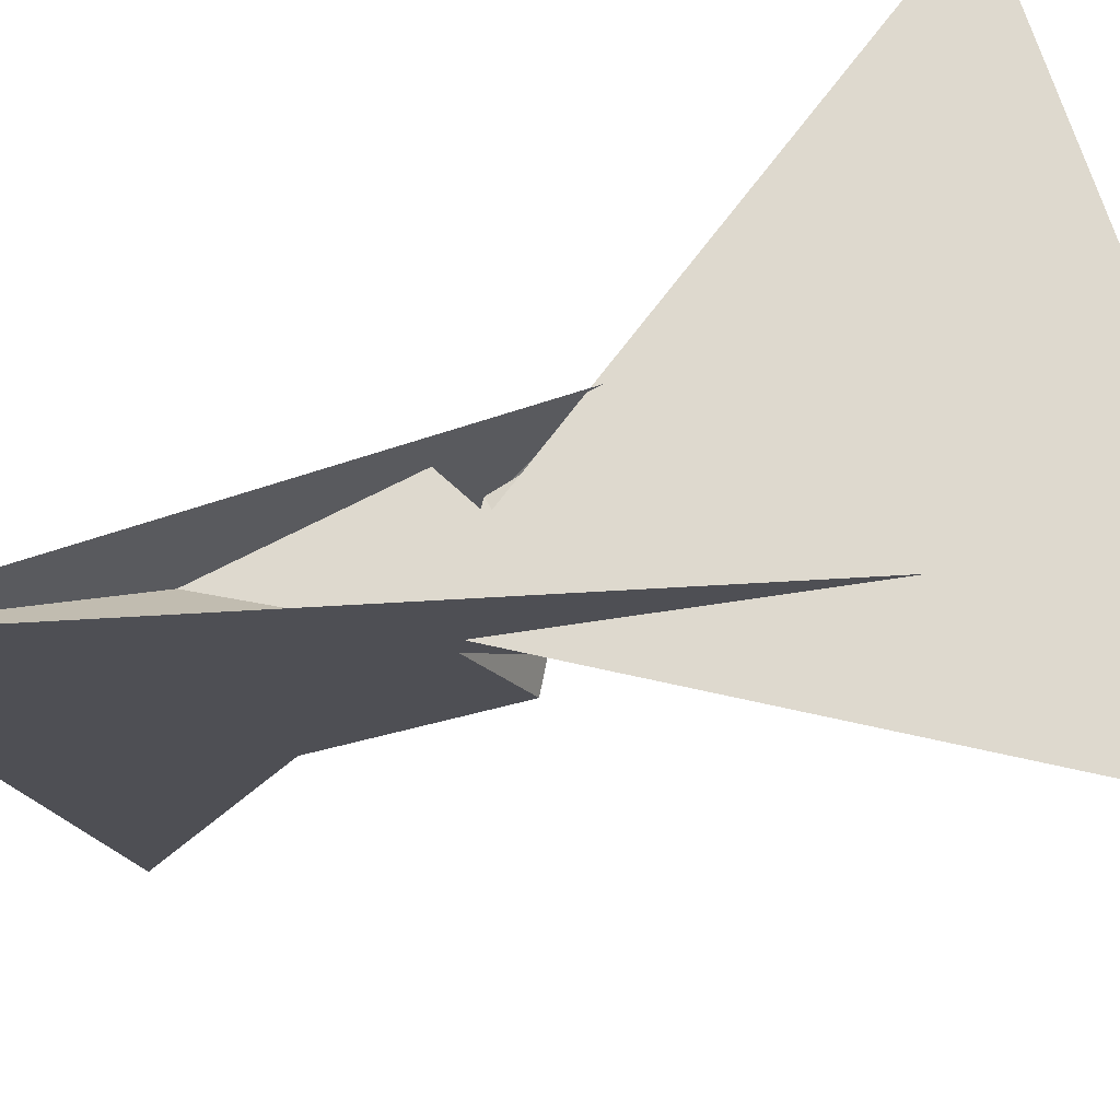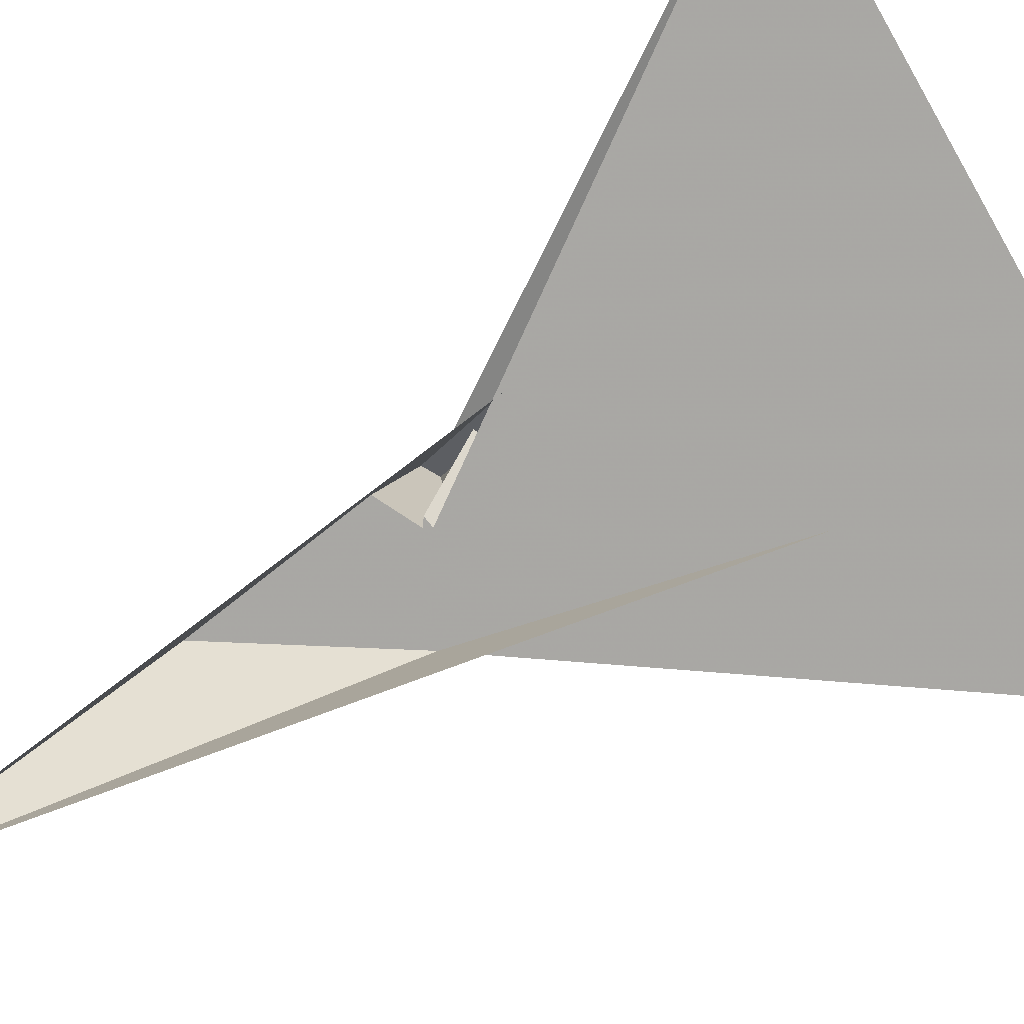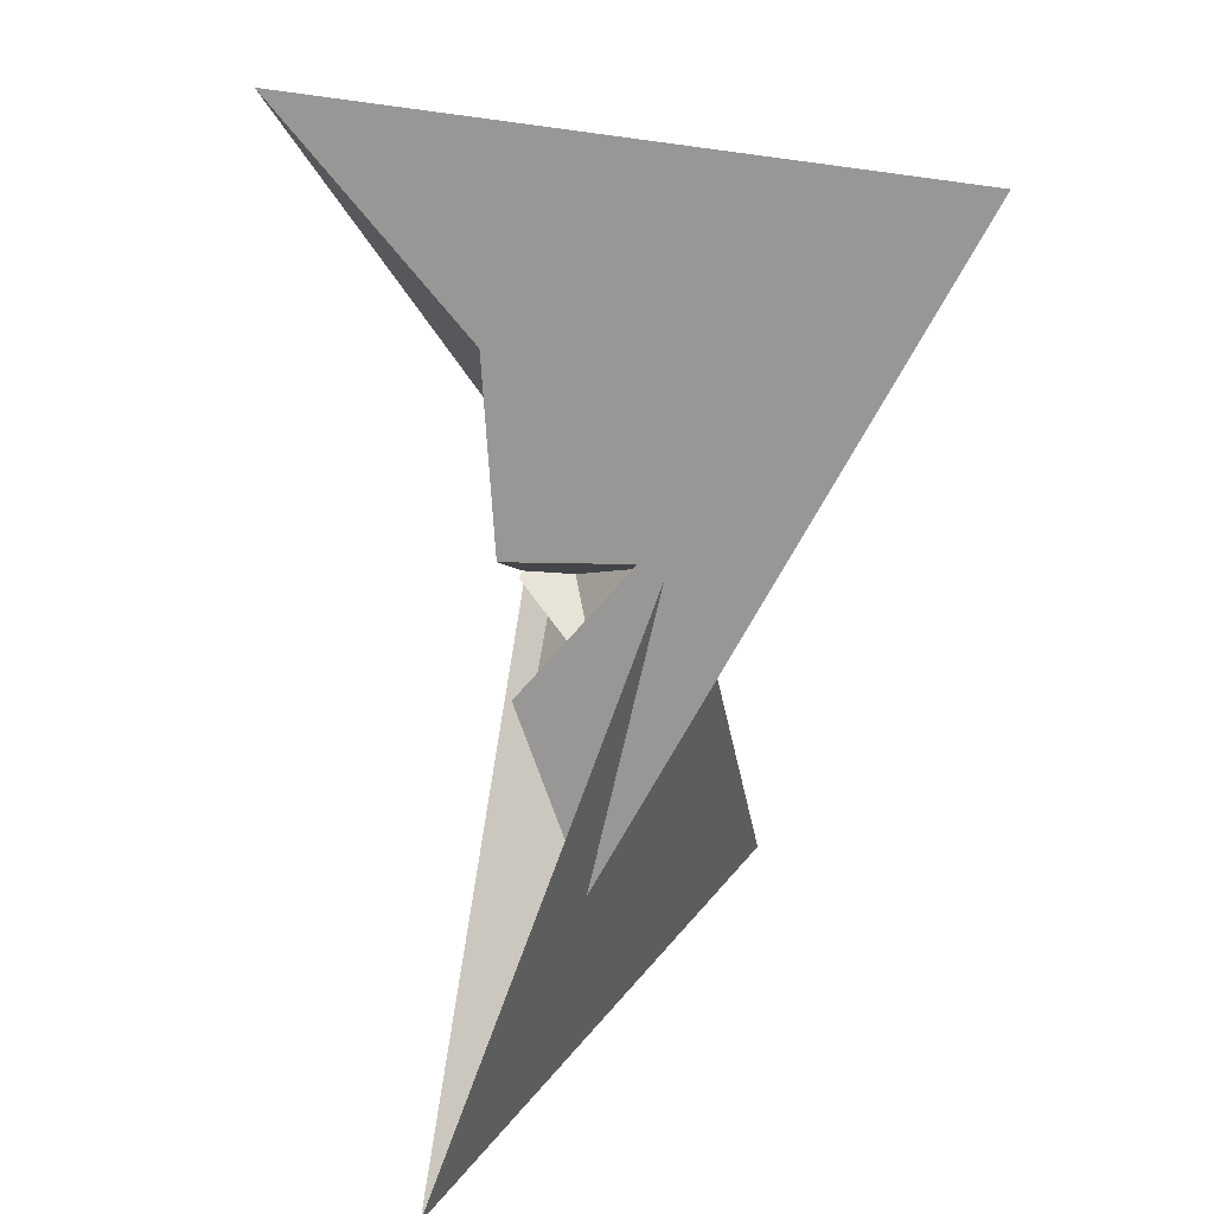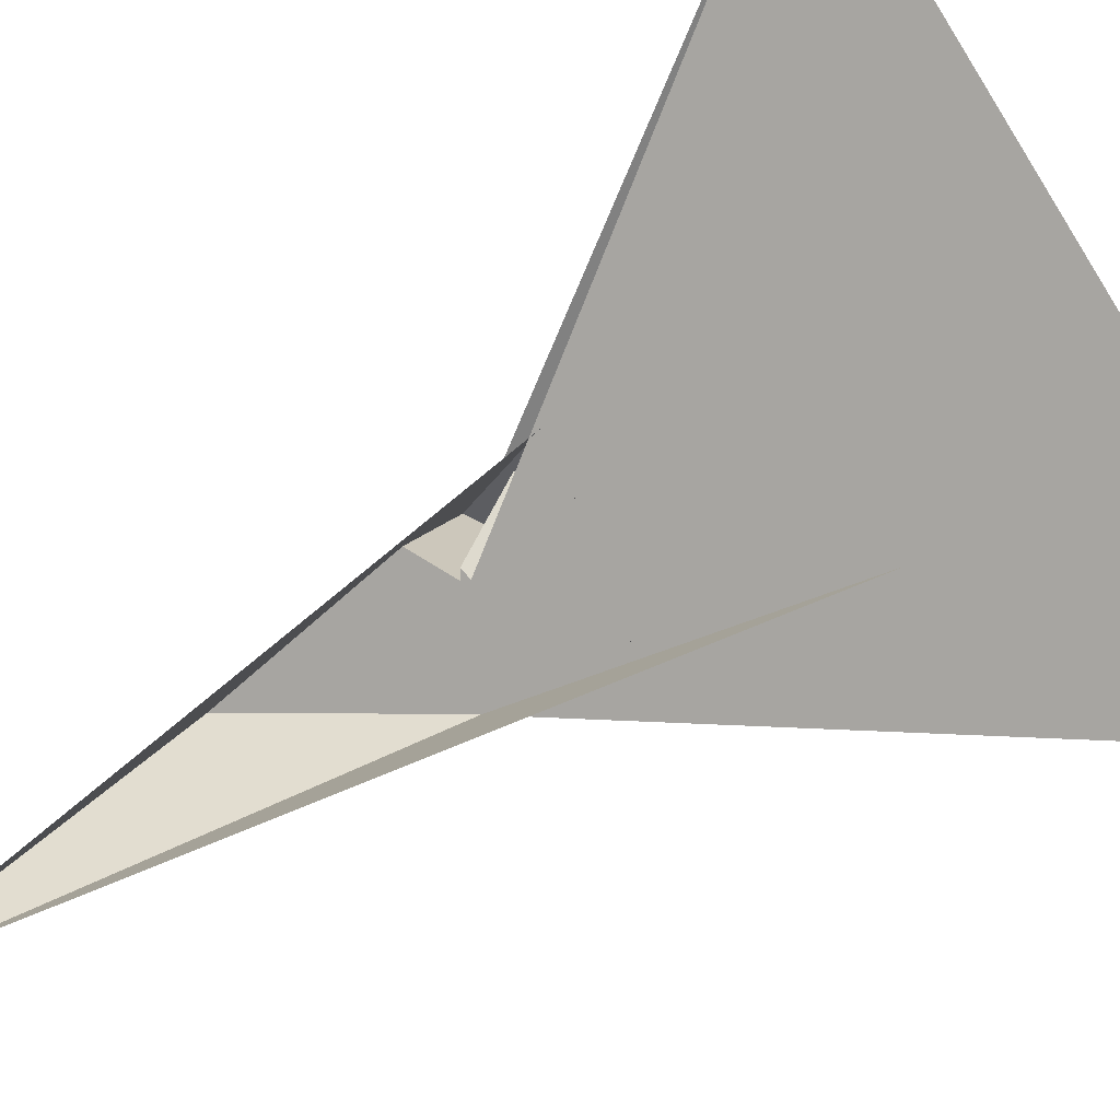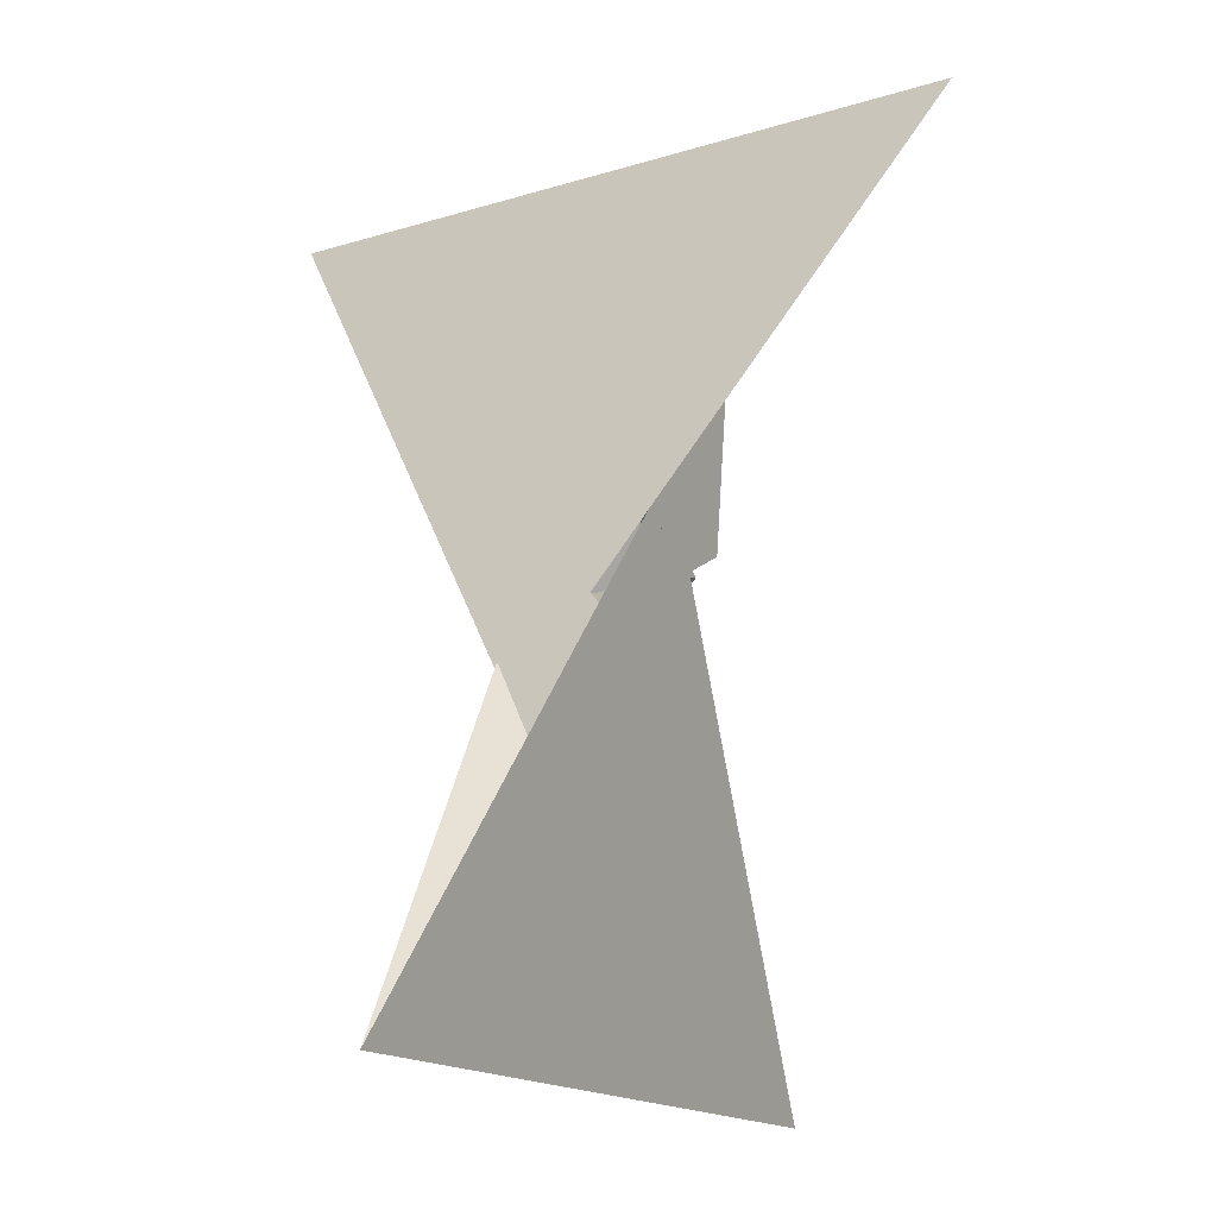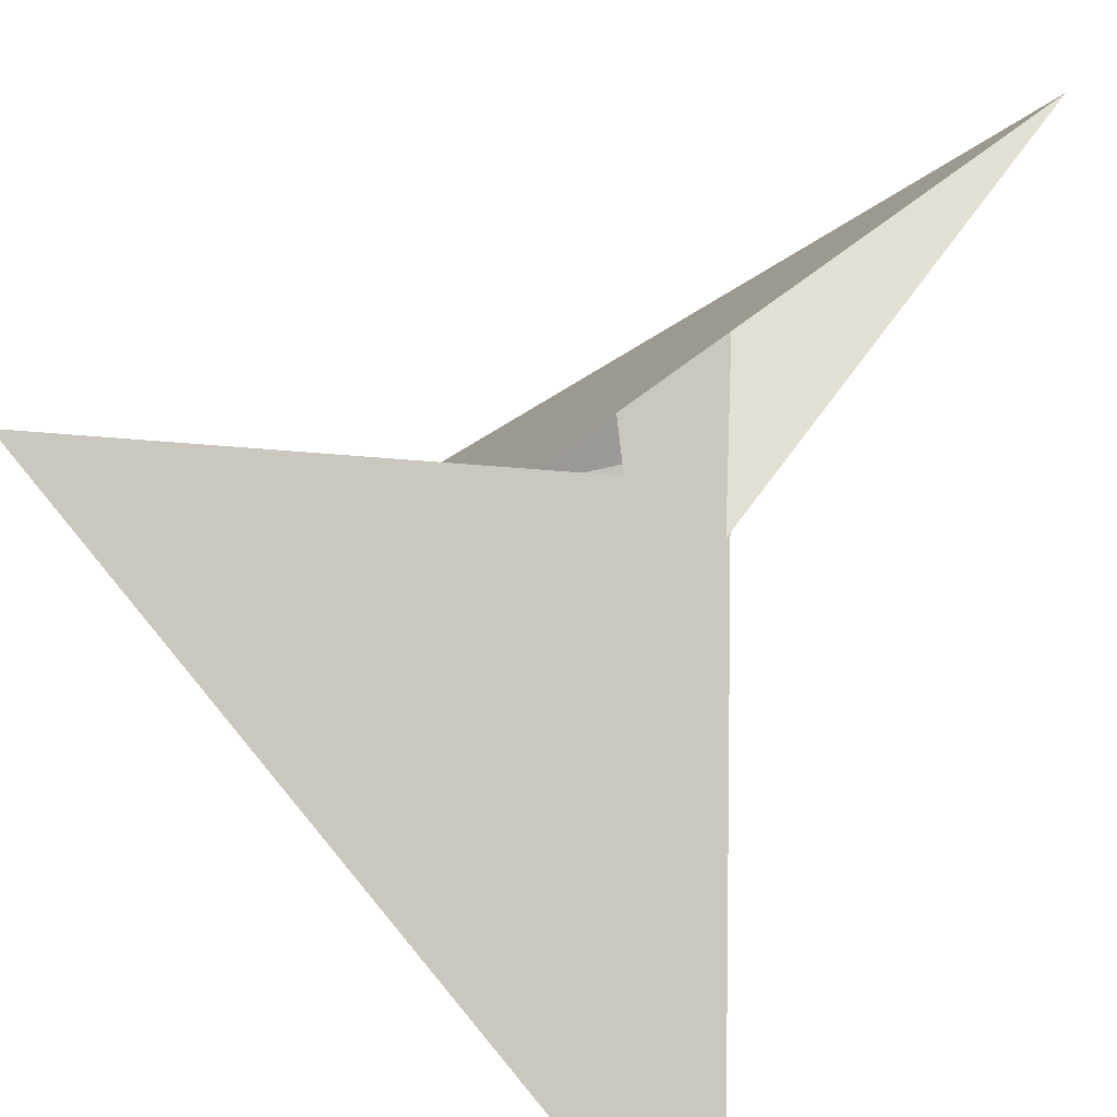
<metadata>
{"format":"obj","ext":"obj","renderer":"f3d","projection":"perspective","resolution":1024,"background":"white","views":[{"elev":-71.8,"azim":111.1,"up":"+Y"},{"elev":-42.4,"azim":126.6,"up":"+Y"},{"elev":24.4,"azim":-25.9,"up":"+Z"},{"elev":-42.7,"azim":129.6,"up":"+Y"},{"elev":-16.3,"azim":157.8,"up":"+Z"},{"elev":28.3,"azim":14.2,"up":"+Y"}]}
</metadata>
<code>
v -0.2476 -0.2342 -0.03806
v 0.005568 -0.46 0.3995
v -0.03646 0.6088 0.4383
v 0.0378 -0.612 0.4419
v -0.2343 0.2448 0.03805
v -0.4582 -0.00573 -0.3977
v 1.271 -1.684 2.576
v 0.5616 -0.4195 1.418
v -0.4904 0.08422 -0.4467
v -0.2864 -0.3786 -0.1245
v -0.2228 0.3515 0.07042
v 0.4593 0.003394 -0.3969
v 0.2346 -0.2504 0.04175
v 0.6124 0.03578 -0.4399
v -0.612 -0.03617 -0.4366
v 0.4211 0.5669 -1.427
v 1.708 1.29 -2.61
v -0.08173 -0.4908 0.4465
v 0.377 -0.2896 0.1281
v -0.3516 -0.2226 -0.06994
v -0.002979 0.4529 0.395
v 0.2485 0.2322 -0.0386
v -1.3 1.709 2.618
v 0.2876 0.3779 -0.1265
v -0.5657 0.4152 1.426
v 0.4905 -0.08423 -0.4439
v 0.2237 -0.3525 0.07334
v 0.08625 0.4845 0.4431
v -1.735 -1.308 -2.651
v -0.3825 0.2841 0.1266
v -0.4176 -0.5655 -1.431
v 0.3521 0.2212 -0.07025
v 0.1577 0.6007 -0.3065
v 0.6002 -0.1581 0.3072
v 0.2833 0.3954 -0.1684
v 0.2511 0.4301 -0.1398
v -0.6025 0.1557 0.3061
v -0.4304 0.2505 0.1387
v -0.3956 0.2826 0.1674
v -0.1545 -0.6017 -0.3044
v -0.2821 -0.3959 -0.1668
v -0.2492 -0.4311 -0.1373
v 0.3959 -0.2841 0.17
v 0.4304 -0.252 0.1414
f 1 2 11 5 6 9 3 4 8 7 10
f 1 2 18 15 14 16 17 19 13 12 20
f 3 4 26 12 13 27 21 22 24 23 25
f 5 6 32 22 21 28 14 15 31 29 30
f 7 8 34 28 14 16 33 35 36 24 23
f 3 9 33 16 17 29 30 38 39 37 25
f 7 10 42 41 40 31 15 18 37 25 23
f 4 8 34 43 44 19 17 29 31 40 26
f 5 11 36 35 41 40 26 12 20 38 30
f 1 10 42 27 21 28 34 43 39 38 20
f 6 9 33 35 41 42 27 13 19 44 32
f 2 11 36 24 22 32 44 43 39 37 18

</code>
